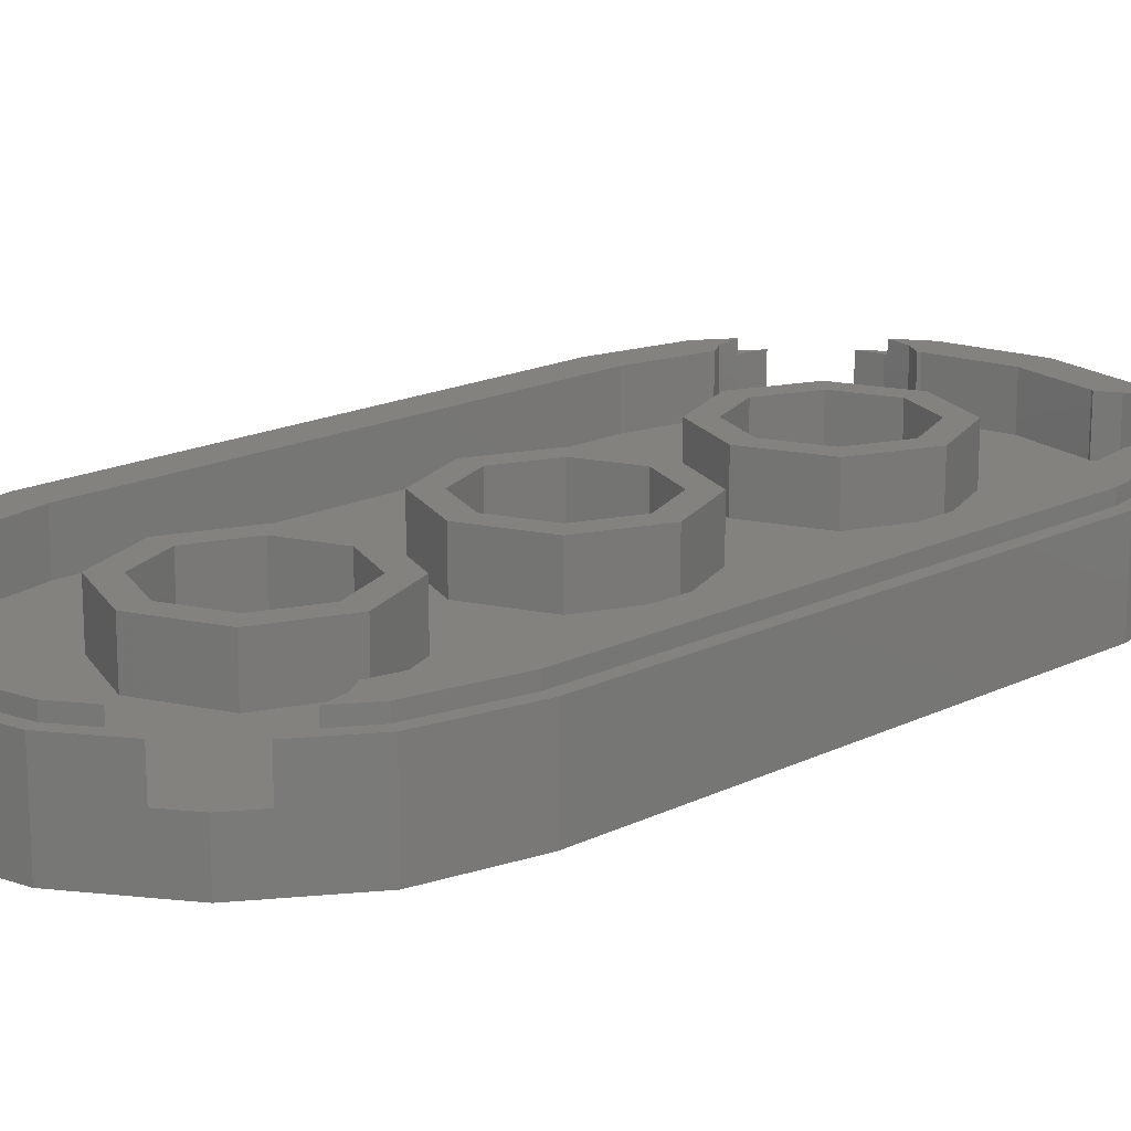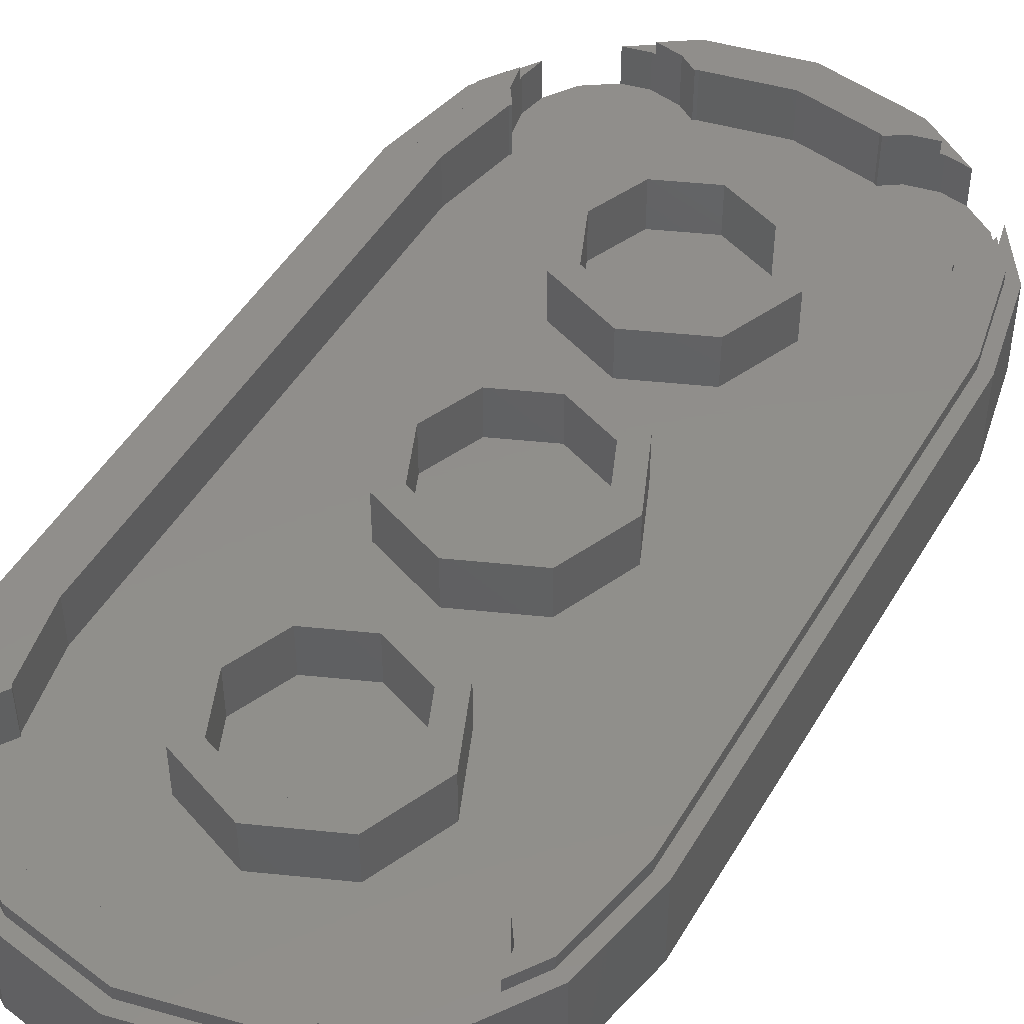
<metadata>
{"format":"stl","ext":"stl","renderer":"f3d","projection":"perspective","resolution":1024,"background":"white","views":[{"elev":17.3,"azim":45.7,"up":"+Y"},{"elev":47.5,"azim":-150.9,"up":"+Y"}]}
</metadata>
<code>
# stl→obj: 447 verts, 644 faces
v 0.8 0 0.8
v -0.8 0 0.8
v -0.8 0 -0.8
v 0.8 0 -0.8
v -0.64 0.16 0.8
v -0.32 0.16 0.48
v -0.32 0.16 0.32
v -0.32 0.16 0.8
v -0.32 0.16 -0.48
v -0.64 0.16 -0.8
v -0.32 0.16 -0.32
v -0.32 0.16 -0.8
v 0.32 0.16 0.48
v 0.64 0.16 0.8
v 0.32 0.16 0.32
v 0.32 0.16 0.8
v 0.64 0.16 -0.8
v 0.32 0.16 -0.48
v 0.32 0.16 -0.32
v 0.32 0.16 -0.8
v -0.76 0.28 0.8
v -0.76 0.32 0.8
v -0.76 0.32 -0.8
v -0.76 0.28 -0.8
v 0.64 0.32 -0.8
v 0.64 0.32 0.8
v 0.76 0.32 0.8
v 0.76 0.32 -0.8
v -0.6217 0.32 1.108
v -0.6375 0.32 1.188
v -0.6375 0.28 1.188
v -0.6217 0.16 1.108
v -0.6375 0.16 1.188
v -0.6246 0.16 1.278
v -0.7391 0.28 1.106
v -0.7391 0 1.106
v -0.6246 0 1.278
v -0.6246 0.28 1.278
v -0.6652 0.32 1.076
v -0.7022 0.32 1.091
v -0.5913 0.32 1.045
v -0.5854 0.32 1.054
v -0.64 0.28 1.2
v -0.7022 0.28 1.091
v -0.4526 0.16 0.8
v -0.2263 0.16 1.026
v -0.5913 0.16 1.045
v -0.5854 0.16 1.054
v -0.64 0.16 1.2
v -0.5657 0.16 1.366
v -0.64 0.32 0.8
v -0.72 0.32 0.8
v 0.6375 0.28 1.188
v 0.6375 0.32 1.188
v 0.6217 0.32 1.108
v 0.6217 0.16 1.108
v 0.6375 0.16 1.188
v 0.7391 0 1.106
v 0.7391 0.28 1.106
v 0.6246 0.16 1.278
v 0.6246 0 1.278
v 0.6246 0.28 1.278
v 0.7022 0.32 1.091
v 0.6652 0.32 1.076
v 0.5913 0.32 1.045
v 0.5854 0.32 1.054
v 0.64 0.28 1.2
v 0.7022 0.28 1.091
v 0.2263 0.16 1.026
v 0.4526 0.16 0.8
v 0.5854 0.16 1.054
v 0.5913 0.16 1.045
v 0.64 0.16 1.2
v 0.5657 0.16 1.366
v 0.72 0.32 0.8
v -0.6375 0.28 -1.188
v -0.6375 0.32 -1.188
v -0.6217 0.32 -1.108
v -0.6217 0.16 -1.108
v -0.6375 0.16 -1.188
v -0.7391 0 -1.106
v -0.7391 0.28 -1.106
v -0.6246 0.16 -1.278
v -0.6246 0 -1.278
v -0.6246 0.28 -1.278
v -0.7022 0.32 -1.091
v -0.6652 0.32 -1.076
v -0.5913 0.32 -1.045
v -0.5854 0.32 -1.054
v -0.64 0.28 -1.2
v -0.7022 0.28 -1.091
v -0.2263 0.16 -1.026
v -0.4526 0.16 -0.8
v -0.5854 0.16 -1.054
v -0.5913 0.16 -1.045
v -0.64 0.16 -1.2
v -0.5657 0.16 -1.366
v -0.72 0.32 -0.8
v -0.64 0.32 -0.8
v 0.6217 0.32 -1.108
v 0.6375 0.32 -1.188
v 0.6375 0.28 -1.188
v 0.6217 0.16 -1.108
v 0.6375 0.16 -1.188
v 0.6246 0.16 -1.278
v 0.7391 0.28 -1.106
v 0.7391 0 -1.106
v 0.6246 0 -1.278
v 0.6246 0.28 -1.278
v 0.6652 0.32 -1.076
v 0.7022 0.32 -1.091
v 0.5913 0.32 -1.045
v 0.5854 0.32 -1.054
v 0.64 0.28 -1.2
v 0.7022 0.28 -1.091
v 0.4526 0.16 -0.8
v 0.2263 0.16 -1.026
v 0.5913 0.16 -1.045
v 0.5854 0.16 -1.054
v 0.64 0.16 -1.2
v 0.5657 0.16 -1.366
v 0.72 0.32 -0.8
v -0.6218 0.32 1.108
v -0.6218 0.16 1.108
v -0.5853 0.16 1.054
v -0.5853 0.32 1.054
v -0.5855 0.16 1.054
v -0.5911 0.16 1.045
v -0.5911 0.32 1.045
v -0.5855 0.32 1.054
v -0.7021 0.28 1.091
v -0.7021 0.32 1.091
v -0.6374 0.32 1.188
v -0.6374 0.28 1.188
v -0.8 0.28 0.8
v -0.5655 0.16 1.366
v -0.6247 0.16 1.278
v -0.6247 0 1.278
v -0.5655 0 1.366
v -0.2956 0.16 0.9225
v 0.5853 0.32 1.054
v 0.5853 0.16 1.054
v 0.6218 0.16 1.108
v 0.6218 0.32 1.108
v 0.5855 0.32 1.054
v 0.5911 0.32 1.045
v 0.5911 0.16 1.045
v 0.5855 0.16 1.054
v 0.76 0.28 0.8
v 0.7021 0.32 1.091
v 0.7021 0.28 1.091
v 0.6374 0.28 1.188
v 0.6374 0.32 1.188
v 0.8 0.28 0.8
v 0.5655 0 1.366
v 0.6247 0 1.278
v 0.6247 0.16 1.278
v 0.5655 0.16 1.366
v 0.2956 0.16 0.9225
v -0.5853 0.32 -1.054
v -0.5853 0.16 -1.054
v -0.6218 0.16 -1.108
v -0.6218 0.32 -1.108
v -0.5855 0.32 -1.054
v -0.5911 0.32 -1.045
v -0.5911 0.16 -1.045
v -0.5855 0.16 -1.054
v -0.7021 0.32 -1.091
v -0.7021 0.28 -1.091
v -0.6374 0.28 -1.188
v -0.6374 0.32 -1.188
v -0.8 0.28 -0.8
v -0.5655 0 -1.366
v -0.6247 0 -1.278
v -0.6247 0.16 -1.278
v -0.5655 0.16 -1.366
v -0.2956 0.16 -0.9225
v 0.6218 0.32 -1.108
v 0.6218 0.16 -1.108
v 0.5853 0.16 -1.054
v 0.5853 0.32 -1.054
v 0.5855 0.16 -1.054
v 0.5911 0.16 -1.045
v 0.5911 0.32 -1.045
v 0.5855 0.32 -1.054
v 0.7021 0.28 -1.091
v 0.7021 0.32 -1.091
v 0.76 0.28 -0.8
v 0.6374 0.32 -1.188
v 0.6374 0.28 -1.188
v 0.8 0.28 -0.8
v 0.5655 0.16 -1.366
v 0.6247 0.16 -1.278
v 0.6247 0 -1.278
v 0.5655 0 -1.366
v 0.2956 0.16 -0.9225
v -0 0.16 -0.32
v 0.1225 0.16 -0.2956
v 0.2263 0.16 -0.2263
v 0.2956 0.16 -0.1225
v 0.32 0.16 0
v -0.32 0.16 0
v -0.2956 0.16 -0.1225
v -0.2263 0.16 -0.2263
v -0.1225 0.16 -0.2956
v 0 0.16 0.32
v -0.1225 0.16 0.2956
v -0.2263 0.16 0.2263
v -0.2956 0.16 0.1225
v 0.32 0.16 -0
v 0.2956 0.16 0.1225
v 0.2263 0.16 0.2263
v 0.1225 0.16 0.2956
v -0 0.16 0.48
v 0.1225 0.16 0.5044
v 0.2263 0.16 0.5737
v 0.2956 0.16 0.6775
v -0.2956 0.16 0.6775
v -0.2263 0.16 0.5737
v -0.1225 0.16 0.5044
v 0 0.16 -0.48
v -0.1225 0.16 -0.5044
v -0.2263 0.16 -0.5737
v -0.2956 0.16 -0.6775
v 0.2956 0.16 -0.6775
v 0.2263 0.16 -0.5737
v 0.1225 0.16 -0.5044
v 0.3876 0.28 1.438
v 0.3876 0.16 1.438
v 0.3082 0.16 1.422
v -0.4775 0.28 1.425
v -0.4775 0.16 1.425
v -0.3061 0.28 1.539
v 0.3061 0.28 1.539
v 0.4775 0.16 1.425
v 0.4775 0.28 1.425
v -0.3082 0.16 1.422
v -0.3876 0.16 1.438
v -0.3876 0.28 1.438
v 0.4 0.28 1.44
v -0.4 0.28 1.44
v 0 0.16 1.44
v 0 0.16 1.253
v 0.3082 0.32 1.422
v 0.3876 0.32 1.438
v -0.3061 0 1.539
v -0.4775 0 1.425
v 0.4775 0 1.425
v 0.3061 0 1.539
v -0.3876 0.32 1.438
v -0.3082 0.32 1.422
v 0.2755 0.32 1.465
v 0.2908 0.32 1.502
v 0.2538 0.32 1.385
v 0.2449 0.32 1.391
v -0.2755 0.32 1.465
v -0.2449 0.32 1.391
v -0.2538 0.32 1.385
v -0.2908 0.32 1.502
v 0.2908 0.28 1.502
v -0.2908 0.28 1.502
v -0.4 0.16 1.44
v -0.2538 0.16 1.385
v -0.2449 0.16 1.391
v 0.2449 0.16 1.391
v 0.2538 0.16 1.385
v 0.4 0.16 1.44
v -0 0.32 1.44
v -0 0.16 1.44
v 0 0.32 1.56
v 0 0.28 1.56
v -0.5657 0 1.366
v 0 0.28 1.6
v 0 0 1.6
v 0.5657 0 1.366
v 1e-06 0.32 1.52
v 1e-06 0.32 1.44
v -3e-06 0.32 1.56
v -2e-06 0.32 1.52
v -3e-06 0.28 1.6
v -3e-06 0.28 1.56
v 0.1225 0.16 1.096
v 0 0.16 1.12
v -0.1225 0.16 1.096
v -0.3876 0.28 -1.438
v -0.3876 0.16 -1.438
v -0.3082 0.16 -1.422
v 0.4775 0.28 -1.425
v 0.4775 0.16 -1.425
v 0.3061 0.28 -1.539
v -0.3061 0.28 -1.539
v -0.4775 0.16 -1.425
v -0.4775 0.28 -1.425
v 0.3082 0.16 -1.422
v 0.3876 0.16 -1.438
v 0.3876 0.28 -1.438
v -0.4 0.28 -1.44
v 0.4 0.28 -1.44
v 0 0.16 -1.44
v 0 0.16 -1.253
v -0.3082 0.32 -1.422
v -0.3876 0.32 -1.438
v 0.3061 0 -1.539
v 0.4775 0 -1.425
v -0.4775 0 -1.425
v -0.3061 0 -1.539
v 0.3876 0.32 -1.438
v 0.3082 0.32 -1.422
v -0.2755 0.32 -1.465
v -0.2908 0.32 -1.502
v -0.2538 0.32 -1.385
v -0.2449 0.32 -1.391
v 0.2755 0.32 -1.465
v 0.2449 0.32 -1.391
v 0.2538 0.32 -1.385
v 0.2908 0.32 -1.502
v -0.2908 0.28 -1.502
v 0.2908 0.28 -1.502
v 0.4 0.16 -1.44
v 0.2538 0.16 -1.385
v 0.2449 0.16 -1.391
v -0.2449 0.16 -1.391
v -0.2538 0.16 -1.385
v -0.4 0.16 -1.44
v 0 0.32 -1.44
v -0 0.32 -1.56
v -0 0.28 -1.56
v 0.5657 0 -1.366
v -0 0.28 -1.6
v -0 0 -1.6
v -0.5657 0 -1.366
v -1e-06 0.32 -1.52
v -1e-06 0.32 -1.44
v 3e-06 0.32 -1.56
v 2e-06 0.32 -1.52
v 3e-06 0.28 -1.6
v 3e-06 0.28 -1.56
v -0.1225 0.16 -1.096
v 0 0.16 -1.12
v 0.1225 0.16 -1.096
v 0.24 0.16 0
v 0.2217 0.16 -0.09184
v 0 0.16 0
v 0.1697 0.16 -0.1697
v 0.09184 0.16 -0.2217
v 0 0.16 -0.24
v -0.09184 0.16 -0.2217
v -0.1697 0.16 -0.1697
v -0.2217 0.16 -0.09184
v -0.24 0.16 -0
v -0.2217 0.16 0.09184
v -0.1697 0.16 0.1697
v -0.09184 0.16 0.2217
v -0 0.16 0.24
v 0.09184 0.16 0.2217
v 0.1697 0.16 0.1697
v 0.2217 0.16 0.09184
v 0.24 0.16 0.8
v 0.2217 0.16 0.7082
v 0 0.16 0.8
v 0.1697 0.16 0.6303
v 0.09184 0.16 0.5783
v 0 0.16 0.56
v -0.09184 0.16 0.5783
v -0.1697 0.16 0.6303
v -0.2217 0.16 0.7082
v -0.24 0.16 0.8
v -0.2217 0.16 0.8918
v -0.1697 0.16 0.9697
v -0.09184 0.16 1.022
v -0 0.16 1.04
v 0.09184 0.16 1.022
v 0.1697 0.16 0.9697
v 0.2217 0.16 0.8918
v 0.24 0.16 -0.8
v 0.2217 0.16 -0.8918
v 0 0.16 -0.8
v 0.1697 0.16 -0.9697
v 0.09184 0.16 -1.022
v 0 0.16 -1.04
v -0.09184 0.16 -1.022
v -0.1697 0.16 -0.9697
v -0.2217 0.16 -0.8918
v -0.24 0.16 -0.8
v -0.2217 0.16 -0.7082
v -0.1697 0.16 -0.6303
v -0.09184 0.16 -0.5783
v -0 0.16 -0.56
v 0.09184 0.16 -0.5783
v 0.1697 0.16 -0.6303
v 0.2217 0.16 -0.7082
v 0.24 0.32 0
v 0.32 0.32 0
v 0.2263 0.32 -0.2263
v 0.1697 0.32 -0.1697
v 0 0.32 -0.32
v 0 0.32 -0.24
v -0.2263 0.32 -0.2263
v -0.1697 0.32 -0.1697
v -0.32 0.32 -0
v -0.24 0.32 -0
v -0.2263 0.32 0.2263
v -0.1697 0.32 0.1697
v -0 0.32 0.32
v -0 0.32 0.24
v 0.2263 0.32 0.2263
v 0.1697 0.32 0.1697
v 0 0.16 -0.32
v -0.32 0.16 -0
v -0 0.16 0.32
v 0.24 0.32 0.8
v 0.32 0.32 0.8
v 0.2263 0.32 0.5737
v 0.1697 0.32 0.6303
v 0 0.32 0.48
v 0 0.32 0.56
v -0.2263 0.32 0.5737
v -0.1697 0.32 0.6303
v -0.32 0.32 0.8
v -0.24 0.32 0.8
v -0.2263 0.32 1.026
v -0.1697 0.32 0.9697
v -0 0.32 1.12
v -0 0.32 1.04
v 0.2263 0.32 1.026
v 0.1697 0.32 0.9697
v 0 0.16 0.48
v -0 0.16 1.12
v 0.24 0.32 -0.8
v 0.32 0.32 -0.8
v 0.2263 0.32 -1.026
v 0.1697 0.32 -0.9697
v 0 0.32 -1.12
v 0 0.32 -1.04
v -0.2263 0.32 -1.026
v -0.1697 0.32 -0.9697
v -0.32 0.32 -0.8
v -0.24 0.32 -0.8
v -0.2263 0.32 -0.5737
v -0.1697 0.32 -0.6303
v -0 0.32 -0.48
v -0 0.32 -0.56
v 0.2263 0.32 -0.5737
v 0.1697 0.32 -0.6303
v -0 0.16 -0.48
v -0 0 1.6
v 0 0 -1.6
f 1 2 3
f 3 4 1
f 5 6 7
f 5 8 6
f 9 10 11
f 12 10 9
f 13 14 15
f 16 14 13
f 17 18 19
f 17 20 18
f 15 14 17
f 17 19 15
f 7 11 10
f 10 5 7
f 15 7 6
f 6 13 15
f 18 9 11
f 11 19 18
f 21 22 23
f 23 24 21
f 25 26 27
f 27 28 25
f 29 30 31
f 31 32 29
f 31 33 32
f 34 35 36
f 36 37 34
f 35 34 38
f 39 40 30
f 30 29 39
f 41 39 29
f 29 42 41
f 38 43 35
f 31 44 35
f 35 43 31
f 45 5 46
f 5 47 48
f 48 46 5
f 48 32 49
f 49 46 48
f 50 46 49
f 49 34 50
f 41 51 52
f 52 39 41
f 53 54 55
f 55 56 53
f 56 57 53
f 58 59 60
f 60 61 58
f 62 60 59
f 54 63 64
f 64 55 54
f 55 64 65
f 65 66 55
f 59 67 62
f 59 68 53
f 53 67 59
f 69 14 70
f 71 72 14
f 14 69 71
f 73 56 71
f 71 69 73
f 73 69 74
f 74 60 73
f 75 26 65
f 65 64 75
f 76 77 78
f 78 79 76
f 79 80 76
f 81 82 83
f 83 84 81
f 85 83 82
f 77 86 87
f 87 78 77
f 78 87 88
f 88 89 78
f 82 90 85
f 82 91 76
f 76 90 82
f 92 10 93
f 94 95 10
f 10 92 94
f 96 79 94
f 94 92 96
f 96 92 97
f 97 83 96
f 98 99 88
f 88 87 98
f 100 101 102
f 102 103 100
f 102 104 103
f 105 106 107
f 107 108 105
f 106 105 109
f 110 111 101
f 101 100 110
f 112 110 100
f 100 113 112
f 109 114 106
f 102 115 106
f 106 114 102
f 116 17 117
f 17 118 119
f 119 117 17
f 119 103 120
f 120 117 119
f 121 117 120
f 120 105 121
f 112 25 122
f 122 110 112
f 123 124 125
f 123 125 126
f 43 49 33
f 43 33 31
f 49 43 38
f 49 38 34
f 5 51 41
f 5 41 47
f 127 128 129
f 127 129 130
f 131 132 22
f 131 22 21
f 133 40 44
f 133 44 134
f 36 35 135
f 36 135 2
f 136 137 138
f 136 138 139
f 52 22 40
f 52 40 39
f 21 135 35
f 21 35 44
f 46 140 45
f 140 8 45
f 141 142 143
f 141 143 144
f 53 57 73
f 53 73 67
f 60 62 67
f 60 67 73
f 72 65 26
f 72 26 14
f 145 146 147
f 145 147 148
f 149 27 150
f 149 150 151
f 152 68 63
f 152 63 153
f 1 154 59
f 1 59 58
f 155 156 157
f 155 157 158
f 64 63 27
f 64 27 75
f 68 59 154
f 68 154 149
f 70 16 159
f 70 159 69
f 160 161 162
f 160 162 163
f 76 80 96
f 76 96 90
f 83 85 90
f 83 90 96
f 95 88 99
f 95 99 10
f 164 165 166
f 164 166 167
f 24 23 168
f 24 168 169
f 170 91 86
f 170 86 171
f 3 172 82
f 3 82 81
f 173 174 175
f 173 175 176
f 87 86 23
f 87 23 98
f 91 82 172
f 91 172 24
f 93 12 177
f 93 177 92
f 178 179 180
f 178 180 181
f 114 120 104
f 114 104 102
f 120 114 109
f 120 109 105
f 17 25 112
f 17 112 118
f 182 183 184
f 182 184 185
f 186 187 28
f 186 28 188
f 189 111 115
f 189 115 190
f 107 106 191
f 107 191 4
f 192 193 194
f 192 194 195
f 122 28 111
f 122 111 110
f 188 191 106
f 188 106 115
f 117 196 116
f 196 20 116
f 19 197 198
f 19 198 199
f 19 199 200
f 19 200 201
f 11 202 203
f 11 203 204
f 11 204 205
f 11 205 197
f 7 206 207
f 7 207 208
f 7 208 209
f 7 209 202
f 15 210 211
f 15 211 212
f 15 212 213
f 15 213 206
f 13 214 215
f 13 215 216
f 13 216 217
f 13 217 16
f 6 8 218
f 6 218 219
f 6 219 220
f 6 220 214
f 9 221 222
f 9 222 223
f 9 223 224
f 9 224 12
f 18 20 225
f 18 225 226
f 18 226 227
f 18 227 221
f 228 229 230
f 231 232 233
f 234 235 236
f 237 238 239
f 236 240 234
f 233 241 231
f 46 242 243
f 243 242 69
f 230 244 245
f 230 245 228
f 246 233 232
f 246 232 247
f 248 235 234
f 248 234 249
f 239 250 251
f 239 251 237
f 244 252 253
f 244 253 245
f 254 255 252
f 254 252 244
f 251 256 257
f 251 257 258
f 250 259 256
f 250 256 251
f 240 228 260
f 240 260 234
f 233 261 239
f 233 239 241
f 262 46 50
f 262 50 232
f 262 237 263
f 262 263 46
f 263 264 242
f 263 242 46
f 69 242 265
f 69 265 266
f 69 266 230
f 69 230 267
f 235 74 69
f 235 69 267
f 244 230 266
f 244 266 254
f 240 267 229
f 240 229 228
f 267 240 236
f 267 236 235
f 258 257 264
f 258 264 263
f 264 257 268
f 264 268 269
f 269 268 255
f 269 255 265
f 266 265 255
f 266 255 254
f 239 261 259
f 239 259 250
f 260 253 270
f 260 270 271
f 271 270 259
f 271 259 261
f 245 253 260
f 245 260 228
f 272 247 232
f 272 232 50
f 249 234 273
f 249 273 274
f 274 273 233
f 274 233 246
f 74 235 248
f 74 248 275
f 232 231 241
f 232 241 262
f 239 238 262
f 239 262 241
f 258 263 237
f 258 237 251
f 257 256 276
f 257 276 277
f 277 276 252
f 277 252 255
f 256 259 278
f 256 278 279
f 279 278 253
f 279 253 252
f 261 233 280
f 261 280 281
f 281 280 234
f 281 234 260
f 69 282 243
f 282 283 243
f 283 284 243
f 284 46 243
f 285 286 287
f 288 289 290
f 291 292 293
f 294 295 296
f 293 297 291
f 290 298 288
f 117 299 300
f 300 299 92
f 287 301 302
f 287 302 285
f 303 290 289
f 303 289 304
f 305 292 291
f 305 291 306
f 296 307 308
f 296 308 294
f 301 309 310
f 301 310 302
f 311 312 309
f 311 309 301
f 308 313 314
f 308 314 315
f 307 316 313
f 307 313 308
f 297 285 317
f 297 317 291
f 290 318 296
f 290 296 298
f 319 117 121
f 319 121 289
f 319 294 320
f 319 320 117
f 320 321 299
f 320 299 117
f 92 299 322
f 92 322 323
f 92 323 287
f 92 287 324
f 292 97 92
f 292 92 324
f 301 287 323
f 301 323 311
f 297 324 286
f 297 286 285
f 324 297 293
f 324 293 292
f 315 314 321
f 315 321 320
f 321 314 325
f 321 325 299
f 299 325 312
f 299 312 322
f 323 322 312
f 323 312 311
f 296 318 316
f 296 316 307
f 317 310 326
f 317 326 327
f 327 326 316
f 327 316 318
f 302 310 317
f 302 317 285
f 328 304 289
f 328 289 121
f 306 291 329
f 306 329 330
f 330 329 290
f 330 290 303
f 97 292 305
f 97 305 331
f 289 288 298
f 289 298 319
f 296 295 319
f 296 319 298
f 315 320 294
f 315 294 308
f 314 313 332
f 314 332 333
f 333 332 309
f 333 309 312
f 313 316 334
f 313 334 335
f 335 334 310
f 335 310 309
f 318 290 336
f 318 336 337
f 337 336 291
f 337 291 317
f 92 338 300
f 338 339 300
f 339 340 300
f 340 117 300
f 341 342 343
f 342 344 343
f 344 345 343
f 345 346 343
f 346 347 343
f 347 348 343
f 348 349 343
f 349 350 343
f 350 351 343
f 351 352 343
f 352 353 343
f 353 354 343
f 354 355 343
f 355 356 343
f 356 357 343
f 357 341 343
f 358 359 360
f 359 361 360
f 361 362 360
f 362 363 360
f 363 364 360
f 364 365 360
f 365 366 360
f 366 367 360
f 367 368 360
f 368 369 360
f 369 370 360
f 370 371 360
f 371 372 360
f 372 373 360
f 373 374 360
f 374 358 360
f 375 376 377
f 376 378 377
f 378 379 377
f 379 380 377
f 380 381 377
f 381 382 377
f 382 383 377
f 383 384 377
f 384 385 377
f 385 386 377
f 386 387 377
f 387 388 377
f 388 389 377
f 389 390 377
f 390 391 377
f 391 375 377
f 392 393 394
f 392 394 395
f 395 394 396
f 395 396 397
f 397 396 398
f 397 398 399
f 399 398 400
f 399 400 401
f 401 400 402
f 401 402 403
f 403 402 404
f 403 404 405
f 405 404 406
f 405 406 407
f 407 406 393
f 407 393 392
f 393 201 199
f 393 199 394
f 394 199 408
f 394 408 396
f 396 408 204
f 396 204 398
f 398 204 409
f 398 409 400
f 400 409 208
f 400 208 402
f 402 208 410
f 402 410 404
f 404 410 212
f 404 212 406
f 406 212 201
f 406 201 393
f 341 392 395
f 341 395 344
f 344 395 397
f 344 397 346
f 346 397 399
f 346 399 348
f 348 399 401
f 348 401 350
f 350 401 403
f 350 403 352
f 352 403 405
f 352 405 354
f 354 405 407
f 354 407 356
f 356 407 392
f 356 392 341
f 411 412 413
f 411 413 414
f 414 413 415
f 414 415 416
f 416 415 417
f 416 417 418
f 418 417 419
f 418 419 420
f 420 419 421
f 420 421 422
f 422 421 423
f 422 423 424
f 424 423 425
f 424 425 426
f 426 425 412
f 426 412 411
f 412 16 216
f 412 216 413
f 413 216 427
f 413 427 415
f 415 427 219
f 415 219 417
f 417 219 8
f 417 8 419
f 419 8 46
f 419 46 421
f 421 46 428
f 421 428 423
f 423 428 69
f 423 69 425
f 425 69 16
f 425 16 412
f 358 411 414
f 358 414 361
f 361 414 416
f 361 416 363
f 363 416 418
f 363 418 365
f 365 418 420
f 365 420 367
f 367 420 422
f 367 422 369
f 369 422 424
f 369 424 371
f 371 424 426
f 371 426 373
f 373 426 411
f 373 411 358
f 429 430 431
f 429 431 432
f 432 431 433
f 432 433 434
f 434 433 435
f 434 435 436
f 436 435 437
f 436 437 438
f 438 437 439
f 438 439 440
f 440 439 441
f 440 441 442
f 442 441 443
f 442 443 444
f 444 443 430
f 444 430 429
f 430 20 117
f 430 117 431
f 431 117 339
f 431 339 433
f 433 339 92
f 433 92 435
f 435 92 12
f 435 12 437
f 437 12 223
f 437 223 439
f 439 223 445
f 439 445 441
f 441 445 226
f 441 226 443
f 443 226 20
f 443 20 430
f 375 429 432
f 375 432 378
f 378 432 434
f 378 434 380
f 380 434 436
f 380 436 382
f 382 436 438
f 382 438 384
f 384 438 440
f 384 440 386
f 386 440 442
f 386 442 388
f 388 442 444
f 388 444 390
f 390 444 429
f 390 429 375
f 2 135 172
f 2 172 3
f 4 191 154
f 4 154 1
f 10 99 51
f 10 51 5
f 14 26 25
f 14 25 17
f 172 135 21
f 172 21 24
f 154 191 188
f 154 188 149
f 149 188 28
f 149 28 27
f 51 99 23
f 51 23 22
f 1 58 275
f 1 275 249
f 1 249 446
f 1 446 246
f 1 246 272
f 1 272 36
f 1 36 2
f 3 81 331
f 3 331 306
f 3 306 447
f 3 447 303
f 3 303 328
f 3 328 107
f 3 107 4

</code>
